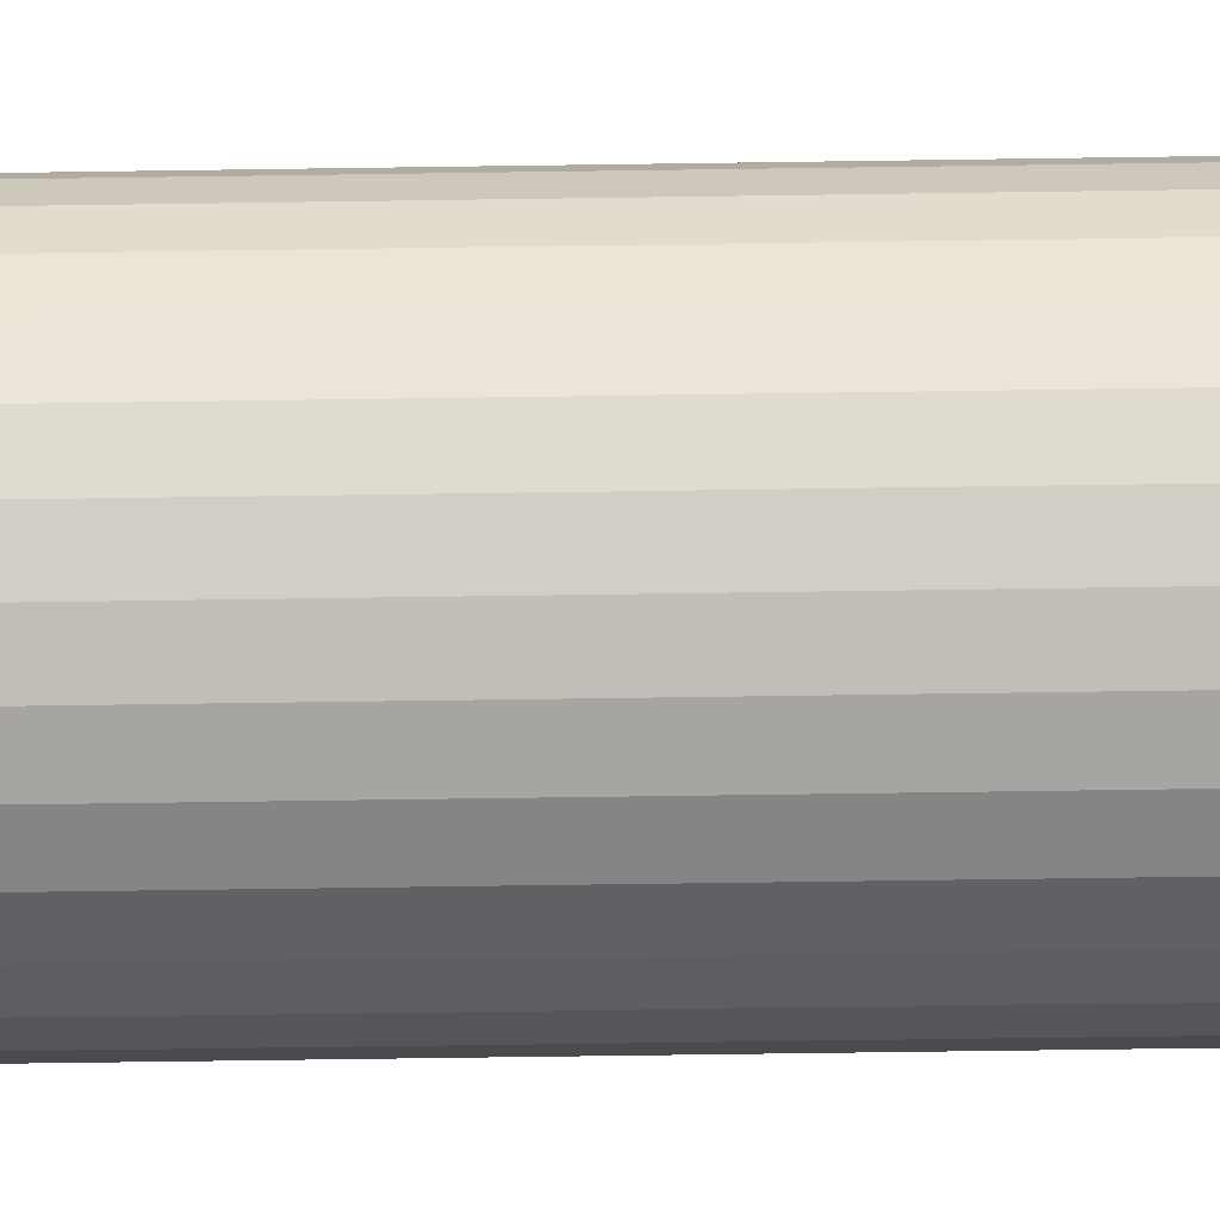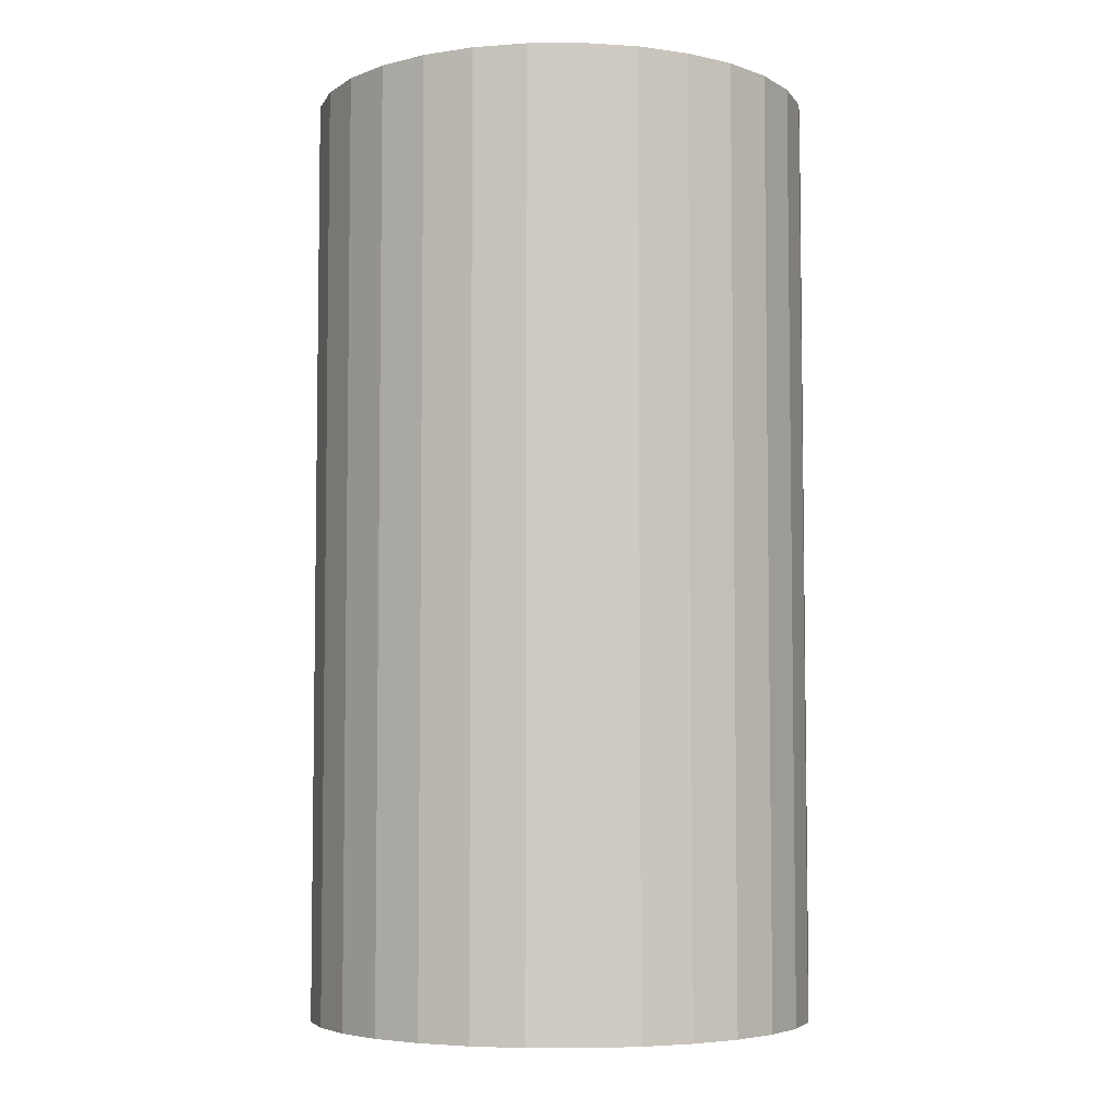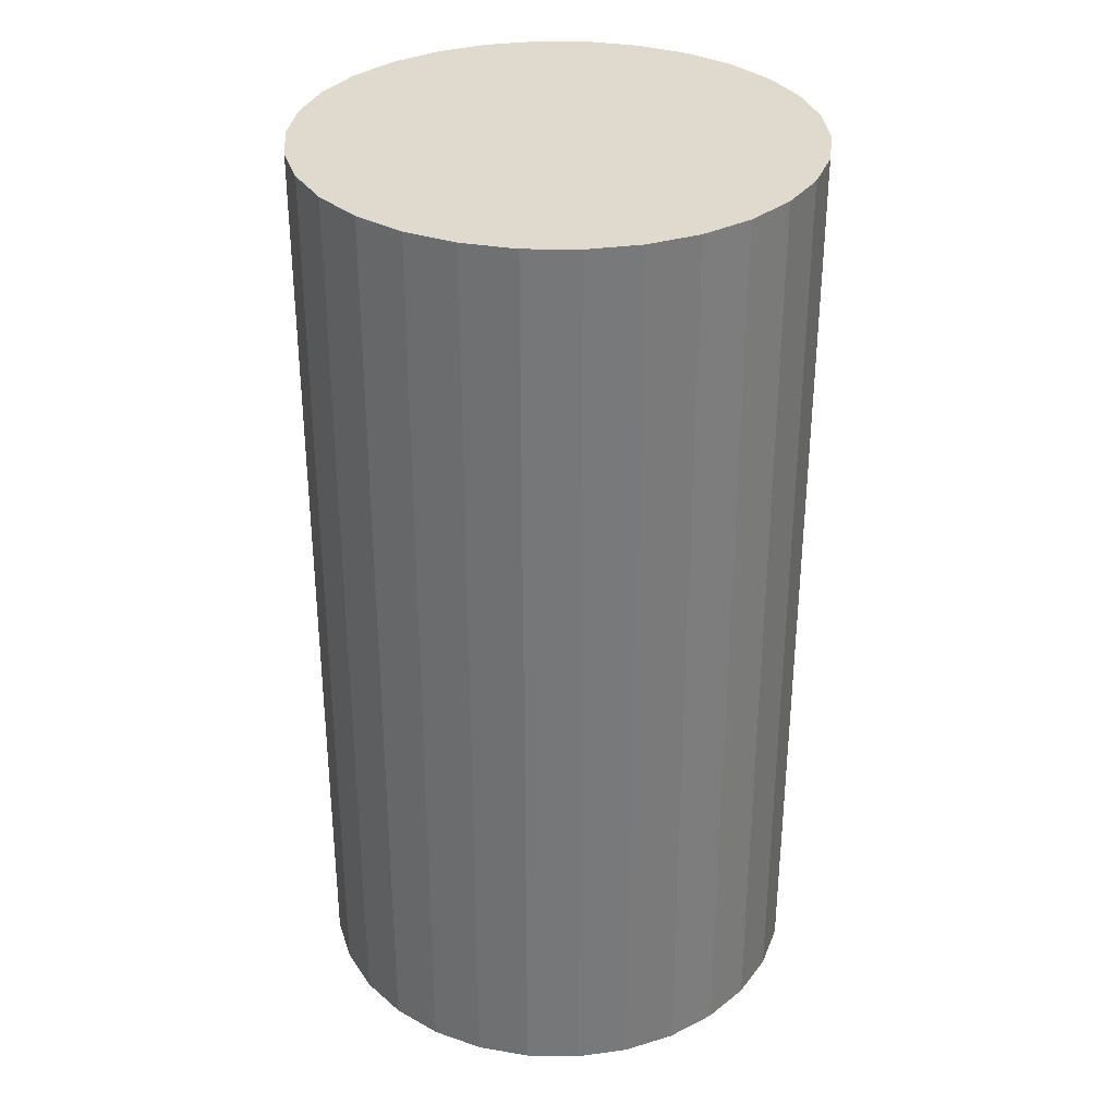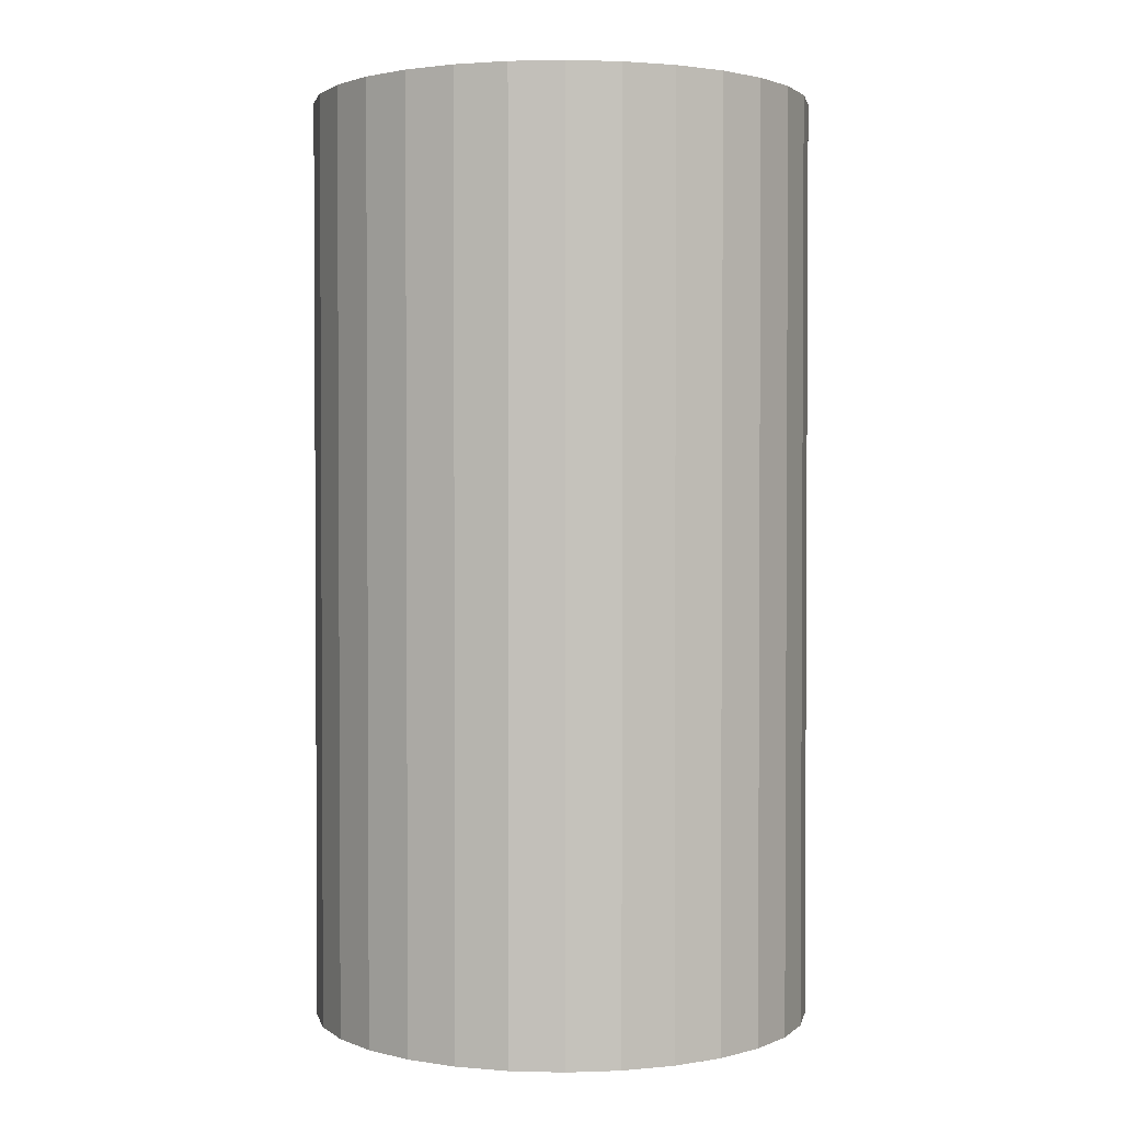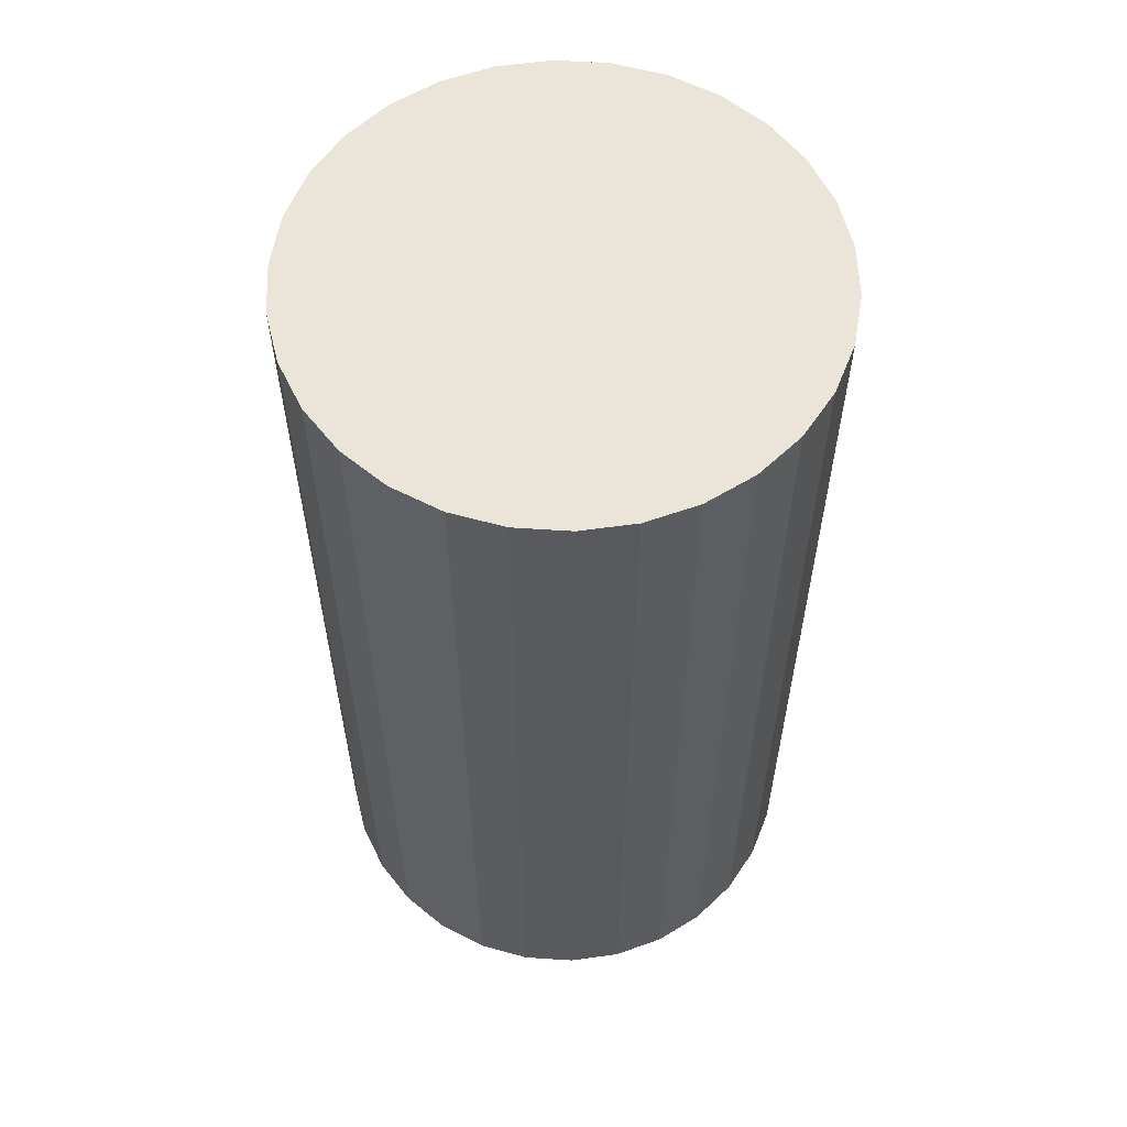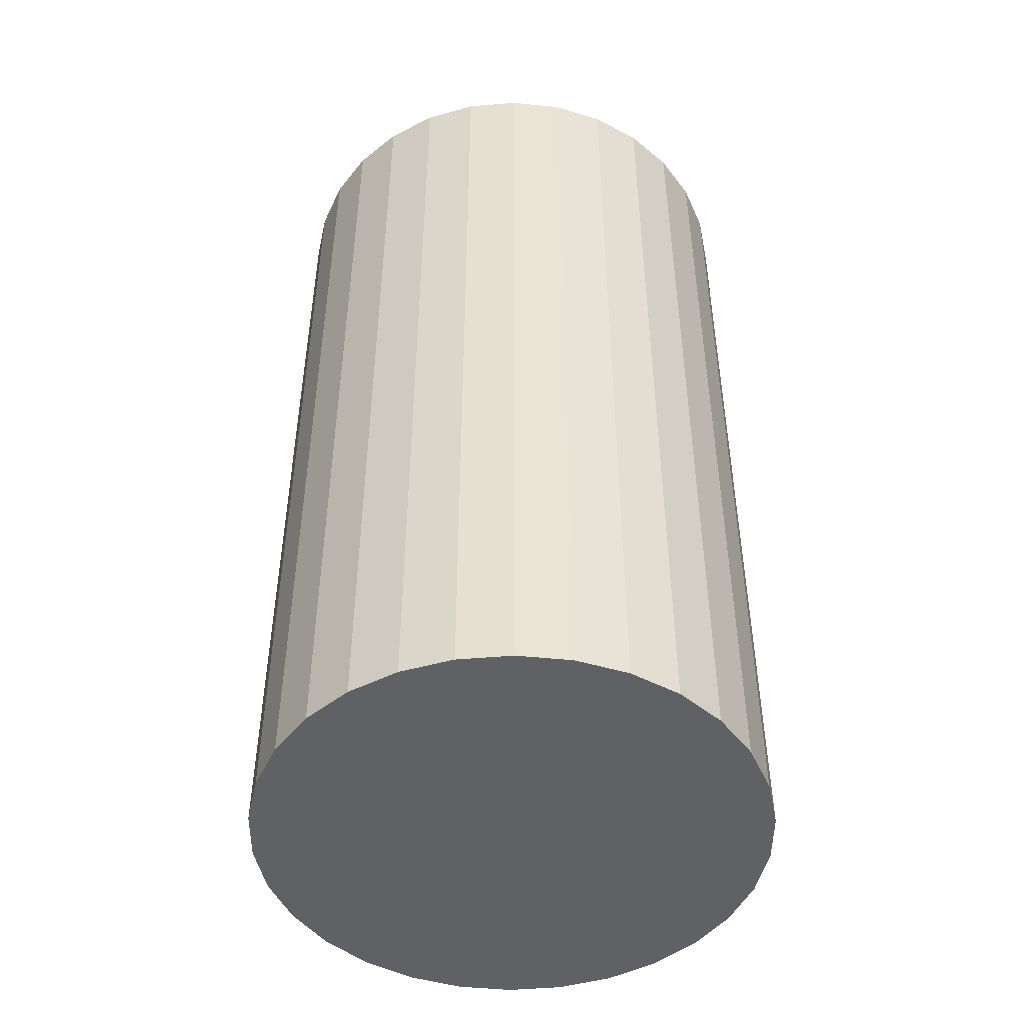
<metadata>
{"format":"obj","ext":"obj","renderer":"f3d","projection":"perspective","resolution":1024,"background":"white","views":[{"elev":-73.8,"azim":90.8,"up":"+Z"},{"elev":-5.3,"azim":-70.9,"up":"+Y"},{"elev":32.8,"azim":-106.7,"up":"+Y"},{"elev":1.9,"azim":53.1,"up":"+Y"},{"elev":58.8,"azim":-116.1,"up":"+Y"},{"elev":-47.8,"azim":-42.5,"up":"+Y"}]}
</metadata>
<code>
o 6-hull_visual_6-hull
v 0.08268 0.02026 -0.1139
v 0.08087 -0.2847 -0.1311
v 0.08087 0.02026 -0.1311
v 0.07553 -0.2847 -0.1475
v 0.07553 0.02026 -0.1475
v 0.06689 -0.2847 -0.1625
v 0.06689 0.02026 -0.1625
v 0.05532 -0.2847 -0.1754
v 0.05532 0.02026 -0.1754
v 0.04134 -0.2847 -0.1855
v 0.04134 0.02026 -0.1855
v 0.02555 -0.2847 -0.1925
v 0.02555 0.02026 -0.1925
v 0.008644 -0.2847 -0.1961
v 0.008644 0.02026 -0.1961
v -0.00864 -0.2847 -0.1961
v -0.008641 0.02026 -0.1961
v -0.02555 -0.2847 -0.1925
v -0.02555 0.02026 -0.1925
v -0.04134 -0.2847 -0.1855
v -0.04134 0.02026 -0.1855
v -0.05532 -0.2847 -0.1754
v -0.05532 0.02026 -0.1754
v -0.06689 -0.2847 -0.1625
v -0.06689 0.02026 -0.1625
v -0.07553 -0.2847 -0.1475
v -0.07553 0.02026 -0.1475
v -0.08087 -0.2847 -0.1311
v -0.08087 0.02026 -0.1311
v -0.08267 -0.2847 -0.1139
v -0.08267 0.02026 -0.1139
v -0.08087 -0.2847 -0.09672
v -0.08087 0.02026 -0.09672
v -0.07553 -0.2847 -0.08028
v -0.07553 0.02026 -0.08028
v -0.06689 -0.2847 -0.06531
v -0.06689 0.02026 -0.06531
v -0.05532 -0.2847 -0.05247
v -0.05532 0.02026 -0.05247
v -0.04134 -0.2847 -0.04231
v -0.04134 0.02026 -0.04231
v -0.02555 -0.2847 -0.03528
v -0.02555 0.02026 -0.03528
v -0.008641 -0.2847 -0.03169
v -0.008641 0.02026 -0.03169
v 0.008644 -0.2847 -0.03169
v 0.008644 0.02026 -0.03169
v 0.02555 -0.2847 -0.03528
v 0.02555 0.02026 -0.03528
v 0.04134 -0.2847 -0.04231
v 0.04134 0.02026 -0.04231
v 0.05532 -0.2847 -0.05247
v 0.05532 0.02026 -0.05247
v 0.06689 -0.2847 -0.06531
v 0.06689 0.02026 -0.06531
v 0.07553 -0.2847 -0.08028
v 0.07553 0.02026 -0.08028
v 0.08087 -0.2847 -0.09672
v 0.08087 0.02026 -0.09672
v 0.08268 -0.2847 -0.1139
v 2e-06 -0.2847 -0.1139
v 2e-06 0.02026 -0.1139
f 1 2 3
f 3 2 4
f 3 4 5
f 5 4 6
f 5 6 7
f 7 6 8
f 7 8 9
f 9 8 10
f 9 10 11
f 11 10 12
f 11 12 13
f 13 12 14
f 13 14 15
f 15 14 16
f 15 16 17
f 17 16 18
f 17 18 19
f 19 18 20
f 19 20 21
f 21 20 22
f 21 22 23
f 23 22 24
f 23 24 25
f 25 24 26
f 25 26 27
f 27 26 28
f 27 28 29
f 29 28 30
f 29 30 31
f 31 30 32
f 31 32 33
f 33 32 34
f 33 34 35
f 35 34 36
f 35 36 37
f 37 36 38
f 37 38 39
f 39 38 40
f 39 40 41
f 41 40 42
f 41 42 43
f 43 42 44
f 43 44 45
f 45 44 46
f 45 46 47
f 47 46 48
f 47 48 49
f 49 48 50
f 49 50 51
f 51 50 52
f 51 52 53
f 53 52 54
f 53 54 55
f 55 54 56
f 55 56 57
f 57 56 58
f 57 58 59
f 59 58 60
f 59 60 1
f 1 60 2
f 34 32 61
f 61 32 30
f 61 30 28
f 40 38 61
f 61 38 36
f 61 36 34
f 46 44 61
f 61 44 42
f 61 42 40
f 52 50 61
f 61 50 48
f 61 48 46
f 58 56 61
f 61 56 54
f 61 54 52
f 4 2 61
f 61 2 60
f 61 60 58
f 10 8 61
f 61 8 6
f 61 6 4
f 16 14 61
f 61 14 12
f 61 12 10
f 22 20 61
f 61 20 18
f 61 18 16
f 28 26 61
f 61 26 24
f 61 24 22
f 27 29 62
f 62 29 31
f 62 31 33
f 21 23 62
f 62 23 25
f 62 25 27
f 15 17 62
f 62 17 19
f 62 19 21
f 9 11 62
f 62 11 13
f 62 13 15
f 3 5 62
f 62 5 7
f 62 7 9
f 57 59 62
f 62 59 1
f 62 1 3
f 51 53 62
f 62 53 55
f 62 55 57
f 45 47 62
f 62 47 49
f 62 49 51
f 39 41 62
f 62 41 43
f 62 43 45
f 33 35 62
f 62 35 37
f 62 37 39

</code>
